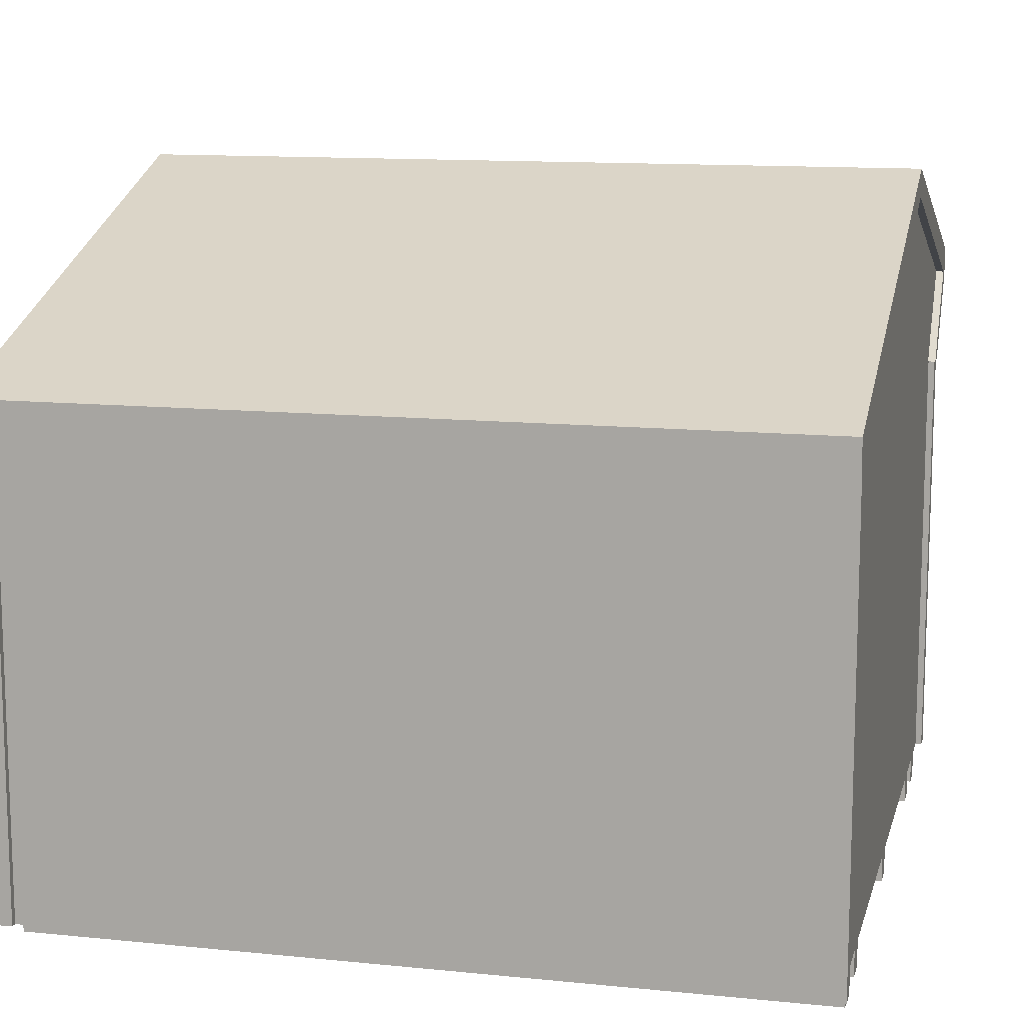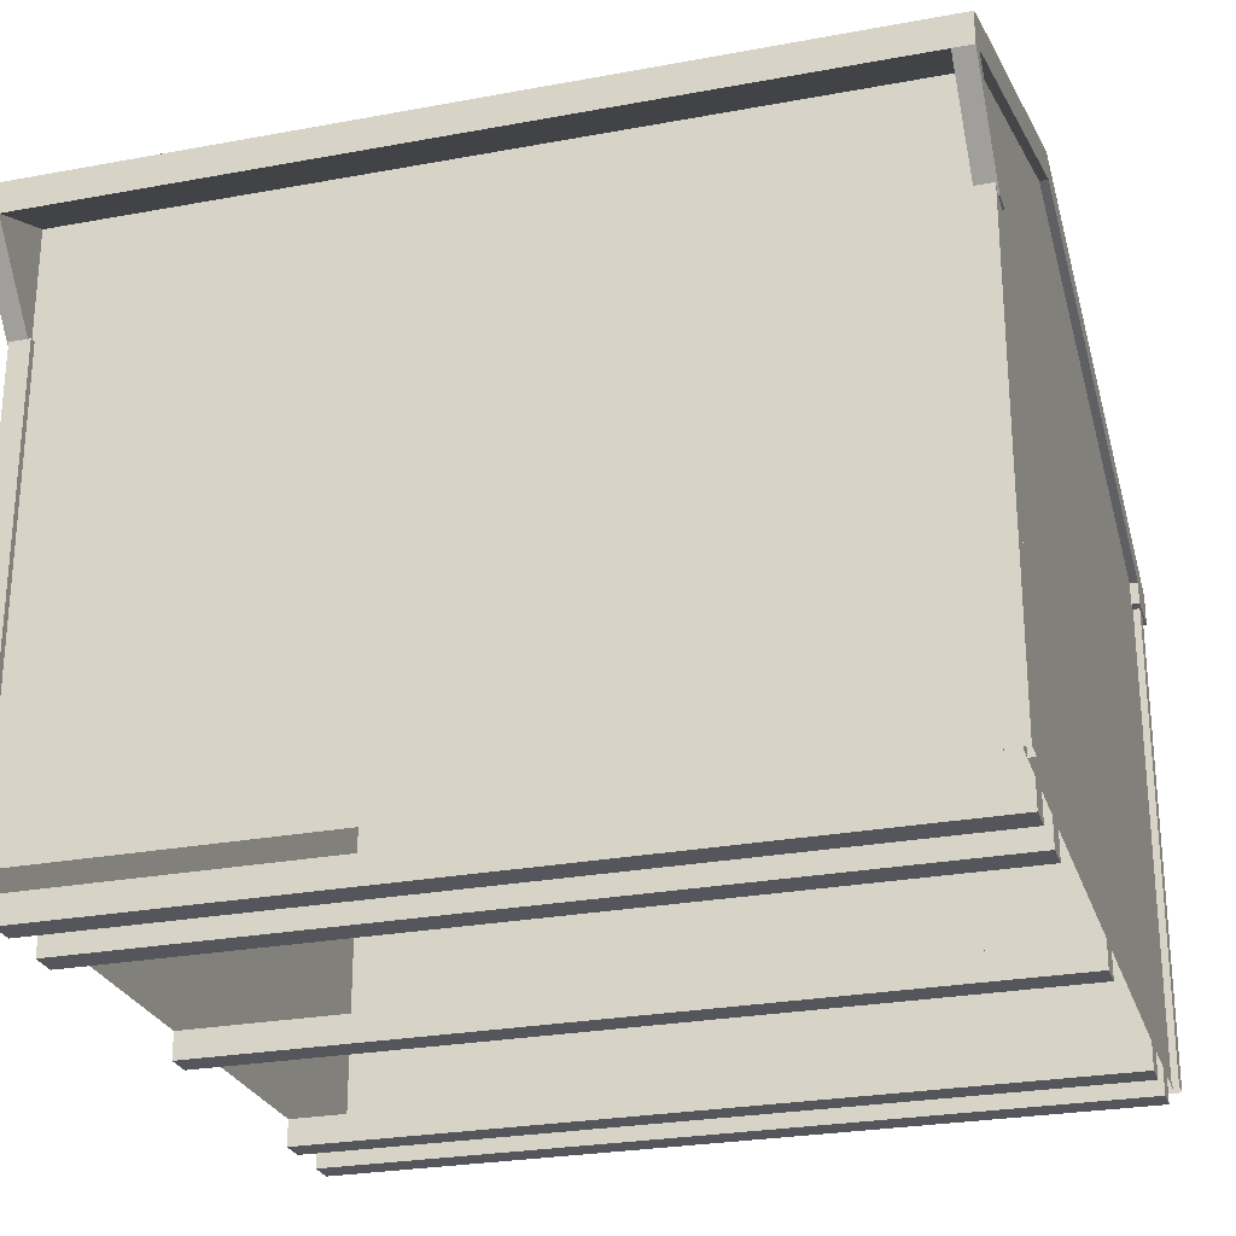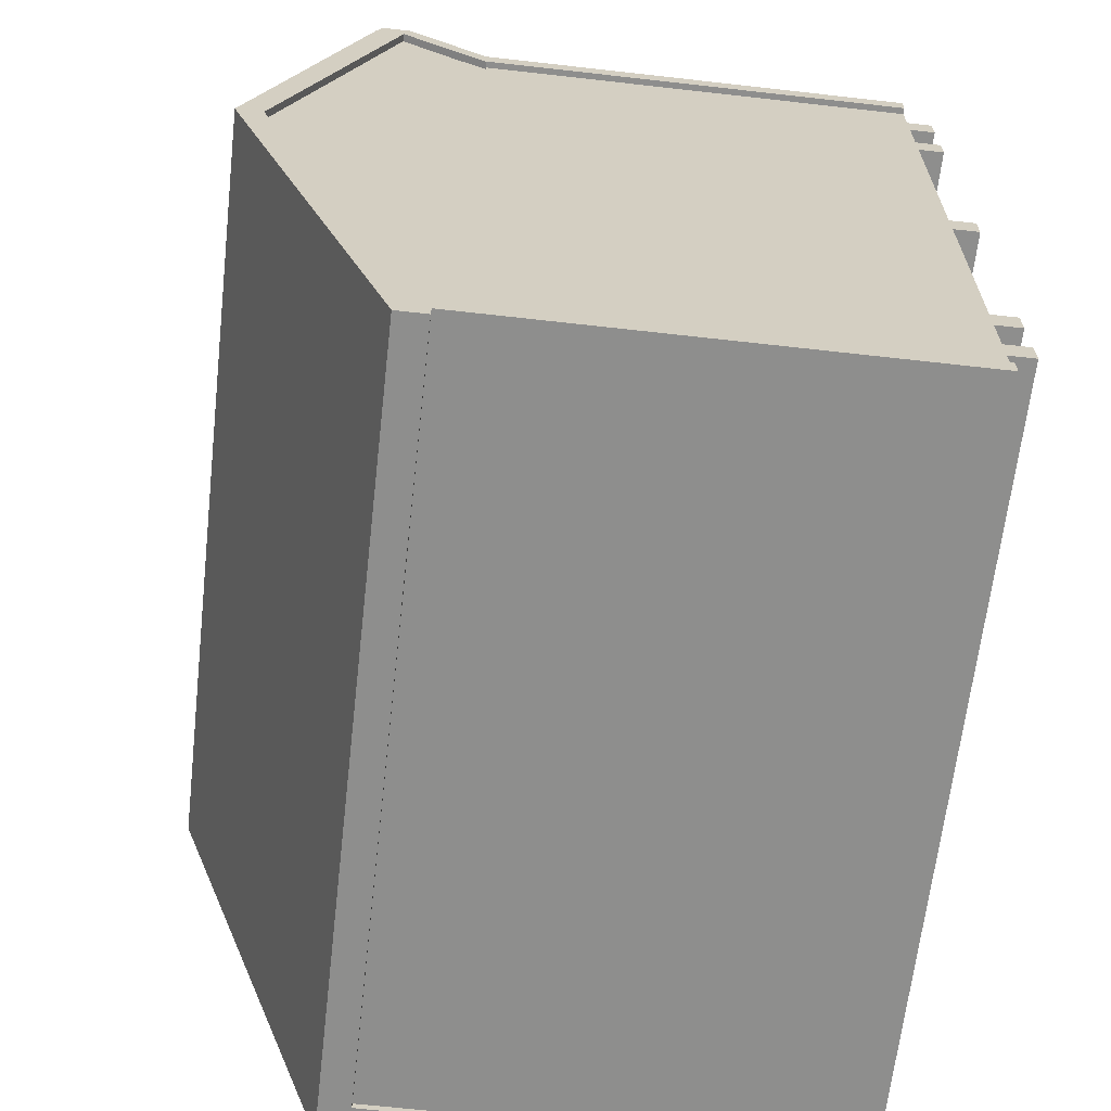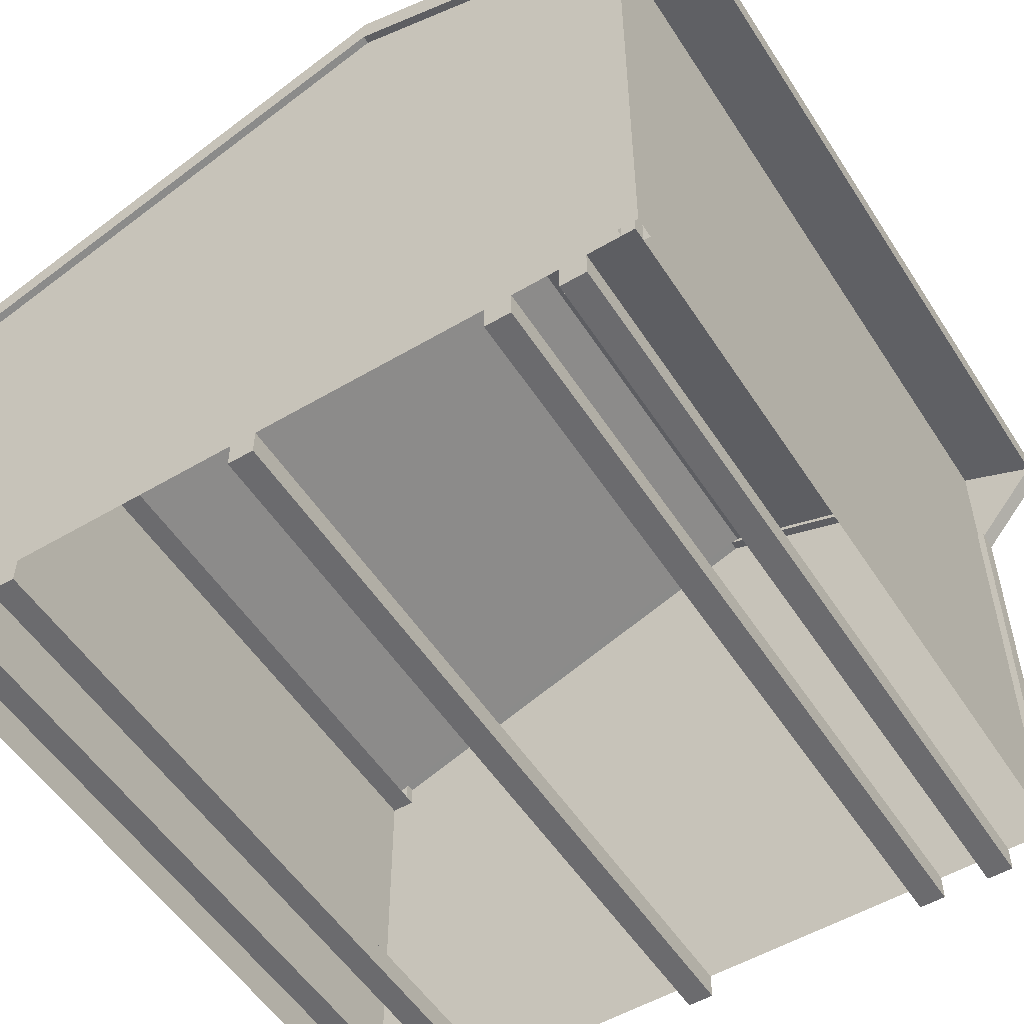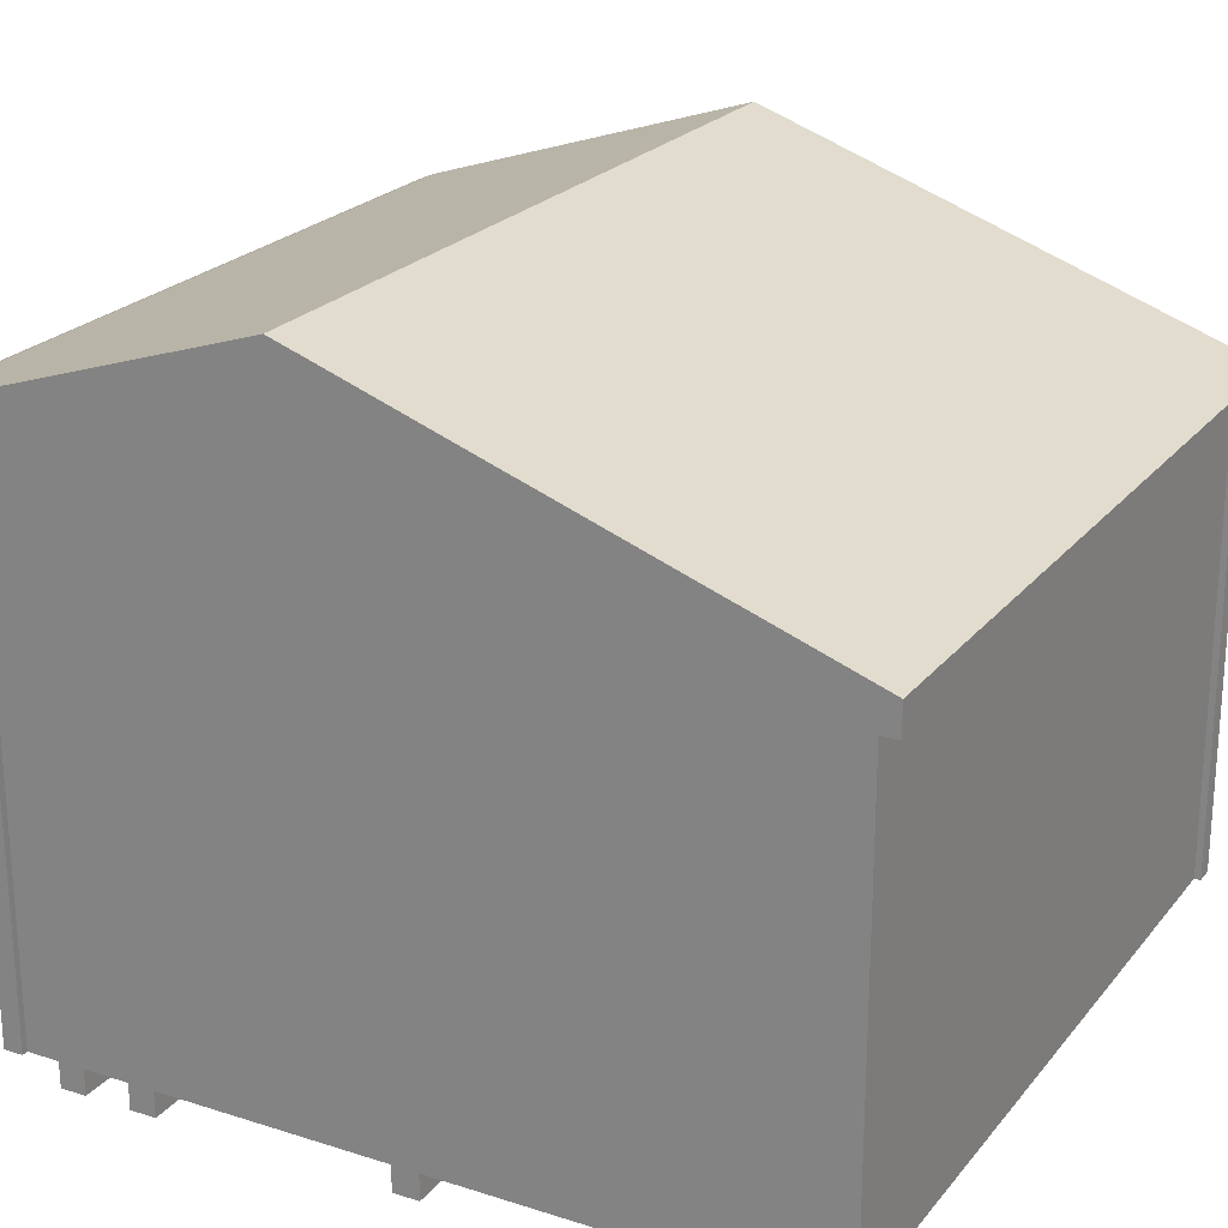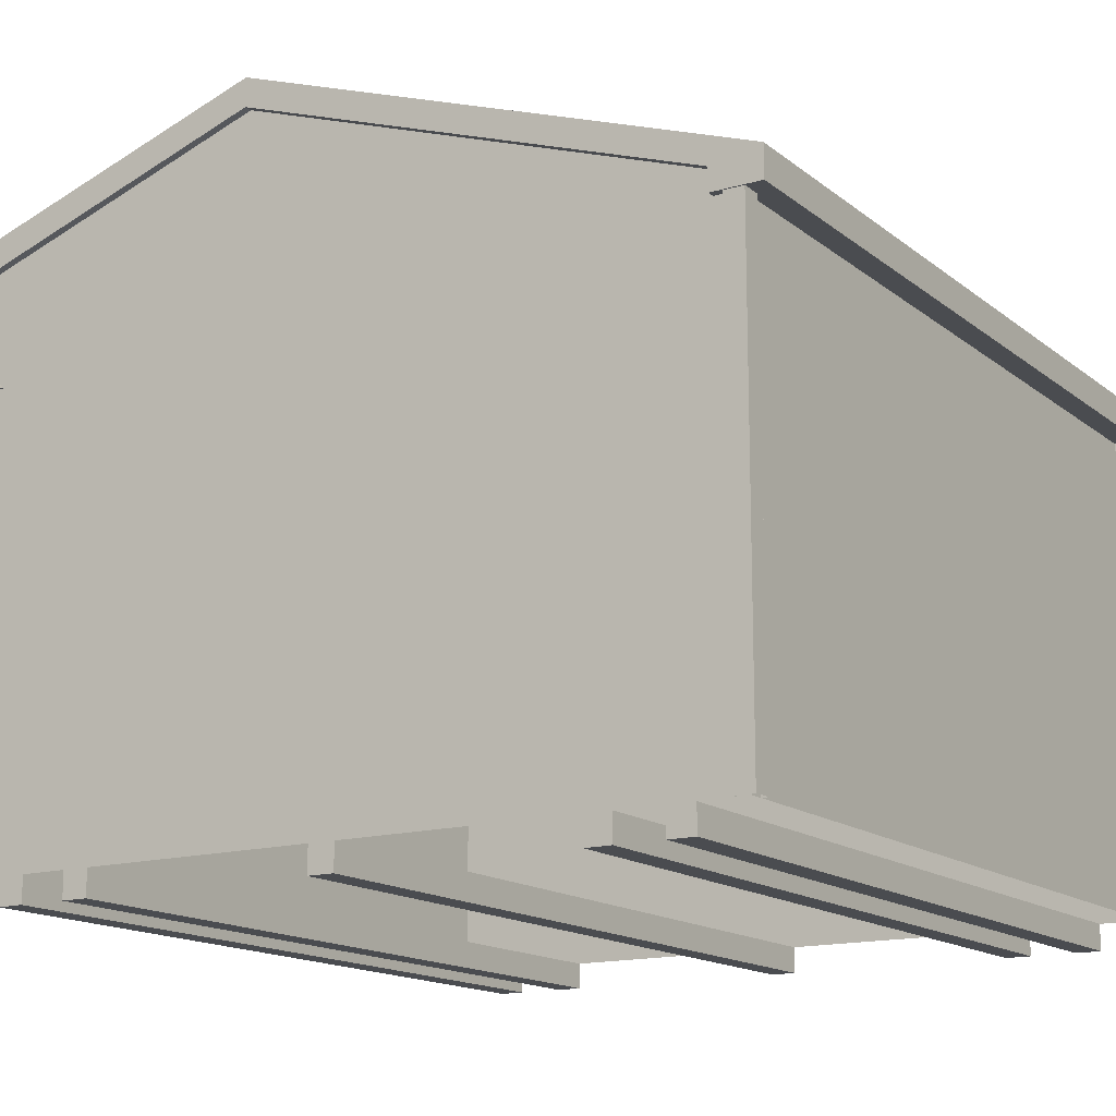
<metadata>
{"format":"obj","ext":"obj","renderer":"f3d","projection":"perspective","resolution":1024,"background":"white","views":[{"elev":12.2,"azim":-166.5,"up":"+Y"},{"elev":-26.3,"azim":16.4,"up":"+Y"},{"elev":-64.9,"azim":-96.5,"up":"+Z"},{"elev":-53.5,"azim":-57.8,"up":"+Y"},{"elev":22.9,"azim":118.5,"up":"+Y"},{"elev":-15.1,"azim":122.2,"up":"+Y"}]}
</metadata>
<code>
o Quaker Sheds_10x10.obj
g default
v 1.483 2.635 0.2698
v -1.483 2.635 0.2698
v 1.483 2.186 1.637
v -1.483 2.186 1.637
v 1.483 2.303 1.637
v -1.483 2.303 1.637
v 1.483 2.744 0.27
v -1.483 2.744 0.27
v 1.555 2.16 1.7
v 1.483 2.276 1.7
v 1.555 2.303 1.637
v 1.555 2.276 1.7
v 1.483 2.16 1.7
v 1.483 1.832 1.416
v 1.483 1.832 1.34
v 1.555 2.186 1.637
v 1.555 1.832 1.416
v 1.555 1.832 1.34
v 1.555 2.744 0.27
v 1.555 2.635 0.2698
v 1.483 2.052 -1.7
v 1.555 2.052 -1.7
v 1.483 2.017 -1.51
v 1.483 1.932 -1.51
v 1.483 1.932 -1.7
v 1.555 1.932 -1.7
v 1.555 2.017 -1.51
v 1.555 1.932 -1.51
v -1.555 2.16 1.7
v -1.483 2.276 1.7
v -1.555 2.303 1.637
v -1.555 2.276 1.7
v -1.483 2.16 1.7
v -1.483 1.832 1.416
v -1.483 1.832 1.34
v -1.555 2.186 1.637
v -1.555 1.832 1.34
v -1.555 1.832 1.416
v -1.555 2.744 0.27
v -1.555 2.635 0.2698
v -1.483 2.052 -1.7
v -1.555 2.052 -1.7
v -1.483 2.017 -1.51
v -1.483 1.932 -1.51
v -1.483 1.932 -1.7
v -1.555 1.932 -1.51
v -1.555 1.932 -1.7
v -1.555 2.017 -1.51
v 1.473 0.1016 -1.632
v 1.549 0.1016 -1.556
v 1.549 0.1016 -1.632
v 1.473 1.972 -1.632
v 1.549 1.972 -1.632
v 1.549 1.972 -1.556
v 1.473 0.1016 1.442
v 1.549 0.1016 1.365
v 1.549 0.1016 1.442
v 1.473 1.862 1.442
v 1.549 1.862 1.442
v 1.549 1.862 1.365
v -1.473 0.1016 -1.632
v -1.549 0.1016 -1.556
v -1.549 0.1016 -1.632
v -1.473 1.972 -1.632
v -1.549 1.972 -1.632
v -1.549 1.972 -1.556
v -1.473 0.1016 1.442
v -1.549 0.1016 1.365
v -1.549 0.1016 1.442
v -1.473 1.862 1.442
v -1.549 1.862 1.442
v -1.549 1.862 1.365
v 1.473 0.1016 -1.606
v 1.473 1.972 -1.606
v -1.473 1.972 -1.606
v -1.473 0.1016 -1.606
v 1.524 1.972 -1.556
v 1.524 0.1016 -1.556
v 1.524 0.1016 1.365
v 1.524 1.862 1.365
v 1.473 1.862 1.416
v 1.473 0.1016 1.416
v -1.473 0.1016 1.416
v -1.473 1.862 1.416
v -1.524 1.972 -1.556
v -1.524 0.1016 -1.556
v -1.524 0.1016 1.365
v -1.524 1.862 1.365
v -1.506 1.832 1.34
v -1.506 1.832 1.416
v -1.506 2.16 1.7
v -1.506 2.276 1.7
v -1.506 2.303 1.637
v -1.506 2.744 0.27
v -1.506 2.052 -1.7
v -1.506 1.932 -1.7
v -1.506 1.932 -1.51
v -1.506 2.017 -1.51
v -1.506 2.635 0.2698
v -1.506 2.186 1.637
v 1.506 1.832 1.34
v 1.506 1.832 1.416
v 1.506 2.16 1.7
v 1.506 2.276 1.7
v 1.506 2.303 1.637
v 1.506 2.744 0.27
v 1.506 2.052 -1.7
v 1.506 1.932 -1.7
v 1.506 1.932 -1.51
v 1.506 2.017 -1.51
v 1.506 2.635 0.2698
v 1.506 2.186 1.637
v -1.524 0.1016 -1.427
v 1.524 0.1016 -1.427
v 1.524 0.1016 -1.325
v -1.524 0.1016 -1.325
v -1.524 0 -1.427
v -1.524 0 -1.325
v 1.524 0 -1.325
v 1.524 0 -1.427
v -1.524 0.1016 -1.147
v 1.524 0.1016 -1.147
v 1.524 0.1016 -1.045
v -1.524 0.1016 -1.045
v -1.524 0 -1.147
v -1.524 0 -1.045
v 1.524 0 -1.045
v 1.524 0 -1.147
v -1.524 0.1016 1.237
v 1.524 0.1016 1.237
v 1.524 0.1016 1.135
v -1.524 0.1016 1.135
v -1.524 0 1.237
v -1.524 0 1.135
v 1.524 0 1.135
v 1.524 0 1.237
v -1.524 0.1016 0.9568
v 1.524 0.1016 0.9568
v 1.524 0.1016 0.8552
v -1.524 0.1016 0.8552
v -1.524 0 0.9568
v -1.524 0 0.8552
v 1.524 0 0.8552
v 1.524 0 0.9568
v -1.524 0.1016 -0.1458
v 1.524 0.1016 -0.1458
v 1.524 0.1016 -0.0442
v -1.524 0.1016 -0.0442
v -1.524 0 -0.1458
v -1.524 0 -0.0442
v 1.524 0 -0.0442
v 1.524 0 -0.1458
v 1.524 0.1016 -1.51
v 1.524 1.832 -1.51
v 1.524 2.017 -1.51
v 1.524 0.1016 -0.04674
v 1.524 1.832 -0.04674
v 1.524 2.635 0.2698
v 1.524 0.1016 0.8372
v 1.524 1.832 0.8372
v 1.524 2.19 1.64
v 1.524 1.932 1.416
v 1.524 1.832 1.416
v 1.524 1.932 -1.606
v 1.524 1.832 -1.606
v 1.524 0.1016 1.416
v 1.524 0.1016 -1.606
v 1.555 2.187 1.637
v 1.555 2.16 1.7
v 1.555 2.303 1.637
v 1.555 2.276 1.7
v 1.555 2.186 1.637
v 1.555 1.832 1.416
v 1.555 1.832 1.34
v 1.555 2.744 0.27
v 1.555 2.635 0.2698
v 1.555 2.052 -1.7
v 1.555 1.932 -1.7
v 1.555 2.017 -1.51
v 1.555 1.932 -1.51
v -1.524 0.1016 -1.51
v -1.524 1.832 -1.51
v -1.524 2.017 -1.51
v -1.524 0.1016 -0.04674
v -1.524 1.832 -0.04674
v -1.524 2.635 0.2698
v -1.524 0.1016 0.8372
v -1.524 1.832 0.8372
v -1.524 2.19 1.64
v -1.524 1.932 1.416
v -1.524 1.832 1.416
v -1.524 1.932 -1.606
v -1.524 1.832 -1.606
v -1.524 0.1016 1.416
v -1.524 0.1016 -1.606
v -1.555 2.187 1.637
v -1.555 2.16 1.7
v -1.555 2.303 1.637
v -1.555 2.276 1.7
v -1.555 2.186 1.637
v -1.555 1.832 1.34
v -1.555 1.832 1.416
v -1.555 2.744 0.27
v -1.555 2.635 0.2698
v -1.555 2.052 -1.7
v -1.555 1.932 -1.51
v -1.555 1.932 -1.7
v -1.555 2.017 -1.51
v 1.483 1.832 1.34
v 1.483 2.187 1.637
v 1.483 2.325 1.311
v 1.483 1.969 1.013
v -1.483 1.832 1.34
v -1.483 2.187 1.637
v -1.483 2.325 1.311
v -1.483 1.969 1.013
v 1.524 2.312 1.416
v -1.524 2.312 1.416
v 1.524 1.832 1.416
v -1.524 1.832 1.416
v 1.524 0.1016 1.416
v -1.524 0.1016 1.416
v 1.524 1.932 -1.606
v -1.524 1.932 -1.606
v -1.524 1.832 -1.606
v 1.524 1.832 -1.606
v 1.524 0.1016 -1.606
v -1.524 0.1016 -1.606
v -1.524 0.1016 -1.427
v -1.524 0.1016 -1.325
v -1.524 0 -1.427
v -1.524 0 -1.325
v -1.524 0.1016 -1.147
v -1.524 0.1016 -1.045
v -1.524 0 -1.147
v -1.524 0 -1.045
v -1.524 0.1016 1.237
v -1.524 0.1016 1.135
v -1.524 0 1.237
v -1.524 0 1.135
v -1.524 0.1016 0.9568
v -1.524 0.1016 0.8552
v -1.524 0 0.9568
v -1.524 0 0.8552
v -1.524 0.1016 -0.1458
v -1.524 0.1016 -0.0442
v -1.524 0 -0.1458
v -1.524 0 -0.0442
v 1.524 0.1016 -1.427
v 1.524 0.1016 -1.325
v 1.524 0 -1.325
v 1.524 0 -1.427
v 1.524 0.1016 -1.147
v 1.524 0.1016 -1.045
v 1.524 0 -1.045
v 1.524 0 -1.147
v 1.524 0.1016 1.237
v 1.524 0.1016 1.135
v 1.524 0 1.135
v 1.524 0 1.237
v 1.524 0.1016 0.9568
v 1.524 0.1016 0.8552
v 1.524 0 0.8552
v 1.524 0 0.9568
v 1.524 0.1016 -0.1458
v 1.524 0.1016 -0.0442
v 1.524 0 -0.0442
v 1.524 0 -0.1458
v 1.483 2.16 1.7
v 1.483 1.832 1.416
v 1.483 1.832 1.34
v 1.483 2.187 1.637
v -1.483 2.16 1.7
v -1.483 1.832 1.416
v -1.483 1.832 1.34
v -1.483 2.187 1.637
v 1.483 2.744 0.27
v -1.483 2.744 0.27
v 1.483 2.052 -1.7
v 1.483 1.932 -1.51
v 1.483 1.932 -1.7
v -1.483 2.052 -1.7
v -1.483 1.932 -1.51
v -1.483 1.932 -1.7
v 1.555 2.187 1.637
v -1.555 2.187 1.637
v -1.506 2.187 1.637
v 1.506 2.187 1.637
v 1.483 2.303 1.637
v -1.483 2.303 1.637
v 1.483 2.744 0.27
v -1.483 2.744 0.27
v 1.483 2.276 1.7
v 1.483 2.16 1.7
v -1.483 2.276 1.7
v -1.483 2.16 1.7
v 1.483 2.325 1.311
v -1.483 2.325 1.311
v -1.483 2.187 1.637
v 1.483 2.186 1.637
g Shed
f 167 165 153
f 165 154 153
f 165 164 154
f 164 155 154
f 153 154 156
f 154 157 156
f 154 155 157
f 155 158 157
f 156 157 159
f 157 160 159
f 159 160 166
f 160 163 166
f 157 158 160
f 158 161 160
f 160 162 163
f 161 162 160
g Sides
f 178 179 180
f 177 179 178
f 177 175 179
f 175 176 179
f 174 168 173
f 168 169 173
f 176 170 172
f 176 175 170
f 172 171 169
f 170 171 172
g Shed
f 182 195 181
f 182 193 195
f 192 193 182
f 183 192 182
f 185 181 184
f 185 182 181
f 183 182 185
f 186 183 185
f 191 187 194
f 191 188 187
f 188 184 187
f 188 185 184
f 190 188 191
f 190 189 188
f 186 185 188
f 189 186 188
g Sides
f 208 207 206
f 208 205 207
f 203 205 208
f 204 203 208
f 203 204 198
f 198 204 200
f 199 198 200
f 199 200 197
f 196 201 202
f 197 196 202
f 210 211 209
f 211 212 209
f 215 214 213
f 216 215 213
g Shed
f 220 222 221
f 219 220 221
f 218 220 219
f 217 218 219
f 226 227 228
f 225 226 228
f 223 226 225
f 224 223 225
g Floor
f 230 229 231
f 230 231 232
f 234 233 235
f 234 235 236
f 237 240 239
f 237 238 240
f 241 244 243
f 241 242 244
f 246 245 247
f 246 247 248
f 249 250 251
f 252 249 251
f 253 254 255
f 256 253 255
f 259 258 260
f 258 257 260
f 263 262 264
f 262 261 264
f 265 266 267
f 268 265 267
f 113 114 120
f 113 120 117
f 117 120 118
f 120 119 118
f 115 116 118
f 115 118 119
f 114 113 116
f 114 116 115
f 121 122 128
f 121 128 125
f 125 128 126
f 128 127 126
f 123 124 126
f 123 126 127
f 122 121 124
f 122 124 123
f 145 146 152
f 145 152 149
f 149 152 150
f 152 151 150
f 147 148 150
f 147 150 151
f 146 145 148
f 146 148 147
f 140 143 142
f 140 139 143
f 143 144 141
f 142 143 141
f 138 141 144
f 138 137 141
f 139 140 137
f 139 137 138
f 132 135 134
f 132 131 135
f 135 136 133
f 134 135 133
f 130 133 136
f 130 129 133
f 131 132 129
f 131 129 130
g Sides
f 272 271 270
f 269 272 270
f 276 273 274
f 275 276 274
f 15 101 102
f 15 102 14
f 102 103 14
f 103 13 14
f 103 104 13
f 104 10 13
g Roof
f 104 105 10
f 105 5 10
f 105 106 5
f 106 7 5
f 7 106 107
f 7 107 21
g Sides
f 21 107 108
f 21 108 25
f 25 108 109
f 25 109 24
g Shed
f 109 110 24
f 110 23 24
f 110 111 23
f 111 1 23
f 1 111 112
f 1 112 3
g Sides
f 101 18 17
f 101 17 102
f 17 9 102
f 9 103 102
f 9 12 103
f 12 104 103
g Roof
f 12 11 104
f 11 105 104
f 11 19 105
f 19 106 105
f 106 19 22
f 106 22 107
g Sides
f 107 22 26
f 107 26 108
f 108 26 28
f 108 28 109
g Shed
f 28 27 109
f 27 110 109
f 27 20 110
f 20 111 110
f 111 20 16
f 111 16 112
g Sides
f 37 89 90
f 38 37 90
f 91 38 90
f 91 29 38
f 92 29 91
f 92 32 29
g Roof
f 93 32 92
f 93 31 32
f 94 31 93
f 94 39 31
f 39 94 95
f 42 39 95
g Sides
f 42 95 96
f 47 42 96
f 47 96 97
f 46 47 97
g Shed
f 98 46 97
f 98 48 46
f 99 48 98
f 99 40 48
f 40 99 100
f 36 40 100
g Sides
f 89 35 34
f 90 89 34
f 33 90 34
f 33 91 90
f 30 91 33
f 30 92 91
g Roof
f 6 92 30
f 6 93 92
f 8 93 6
f 8 94 93
f 94 8 41
f 95 94 41
g Sides
f 95 41 45
f 96 95 45
f 96 45 44
f 97 96 44
g Shed
f 43 97 44
f 43 98 97
f 2 98 43
f 2 99 98
f 99 2 4
f 100 99 4
g Sides
f 286 287 89
f 37 286 89
f 288 285 18
f 288 18 101
g Trim
f 58 82 55
f 58 81 82
f 57 59 55
f 59 58 55
f 56 60 57
f 60 59 57
f 80 56 79
f 80 60 56
f 54 77 78
f 50 54 78
f 51 54 50
f 53 54 51
f 53 51 49
f 52 53 49
f 52 49 73
f 74 52 73
f 61 64 76
f 64 75 76
f 63 65 61
f 65 64 61
f 66 63 62
f 66 65 63
f 85 62 86
f 85 66 62
f 72 88 87
f 68 72 87
f 72 68 69
f 71 72 69
f 71 69 67
f 70 71 67
f 83 70 67
f 84 70 83
g Sides
f 284 281 280
f 284 280 283
f 282 279 281
f 282 281 284
g Roof
f 278 277 279
f 278 279 282
g Shed
f 298 297 300
f 299 298 300
f 299 300 294
f 299 294 296
g Sides
f 293 296 294
f 293 295 296
g Roof
f 289 295 293
f 289 290 295
f 291 290 289
f 291 292 290

</code>
